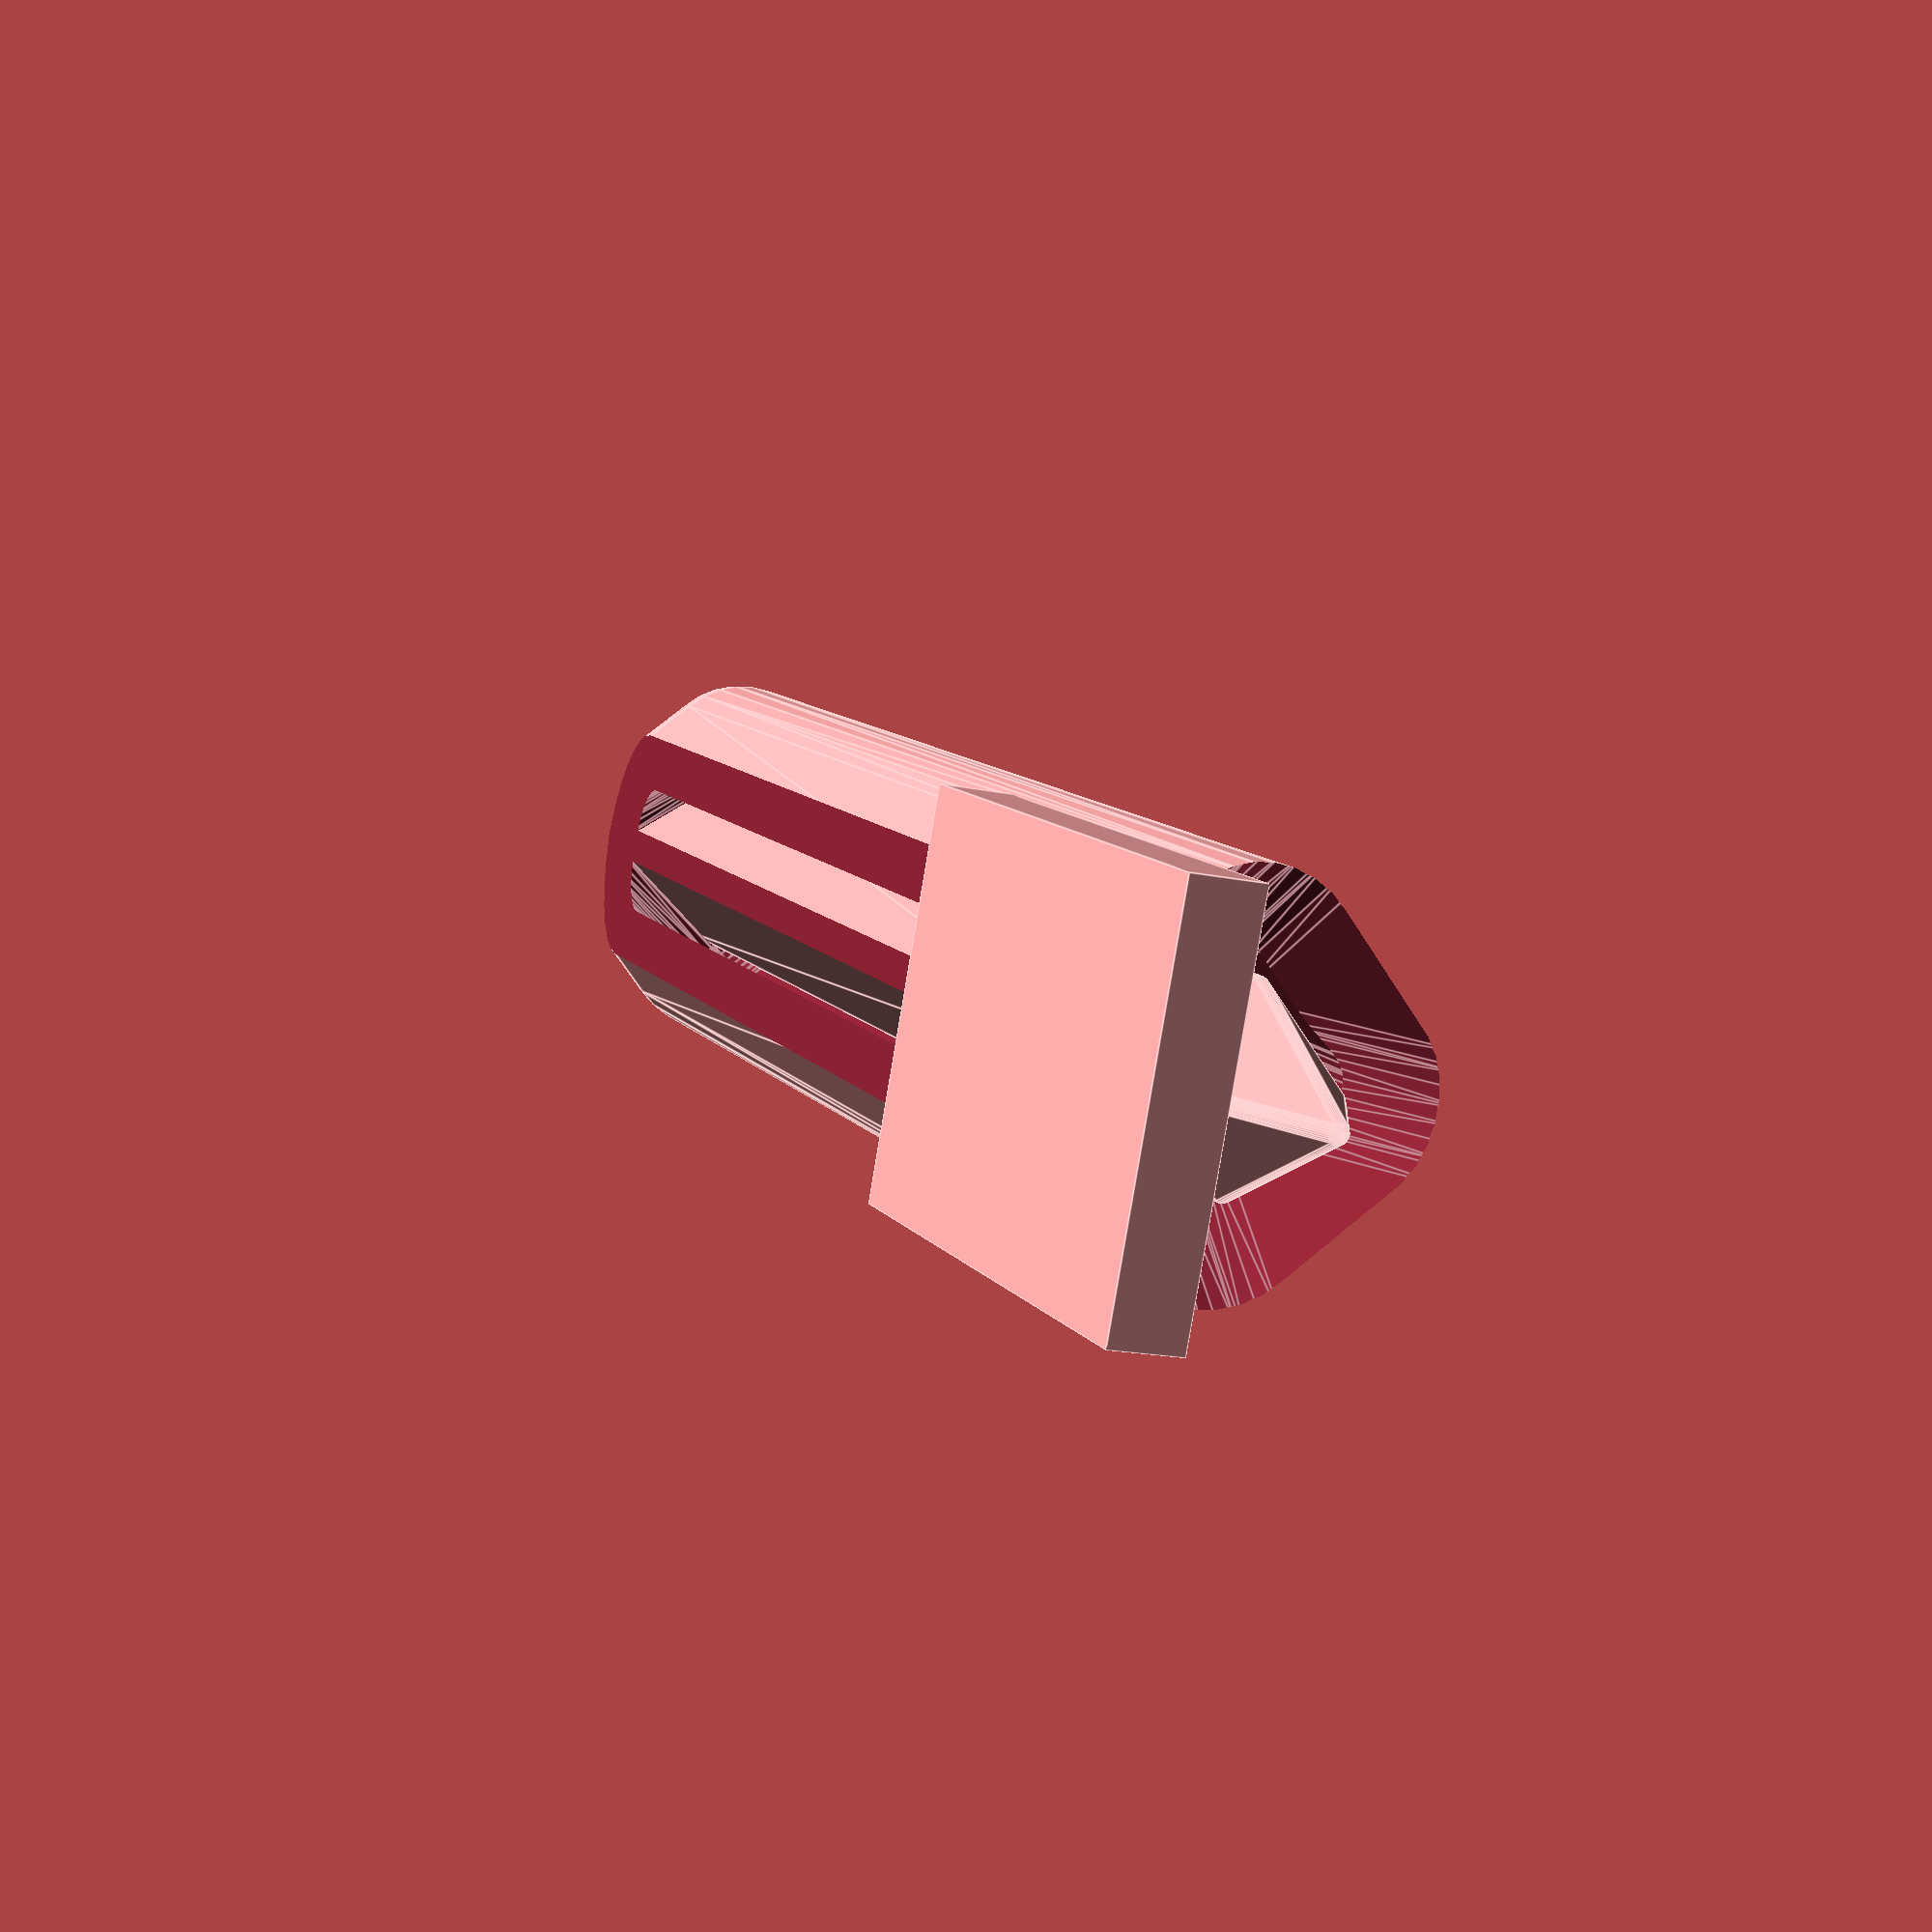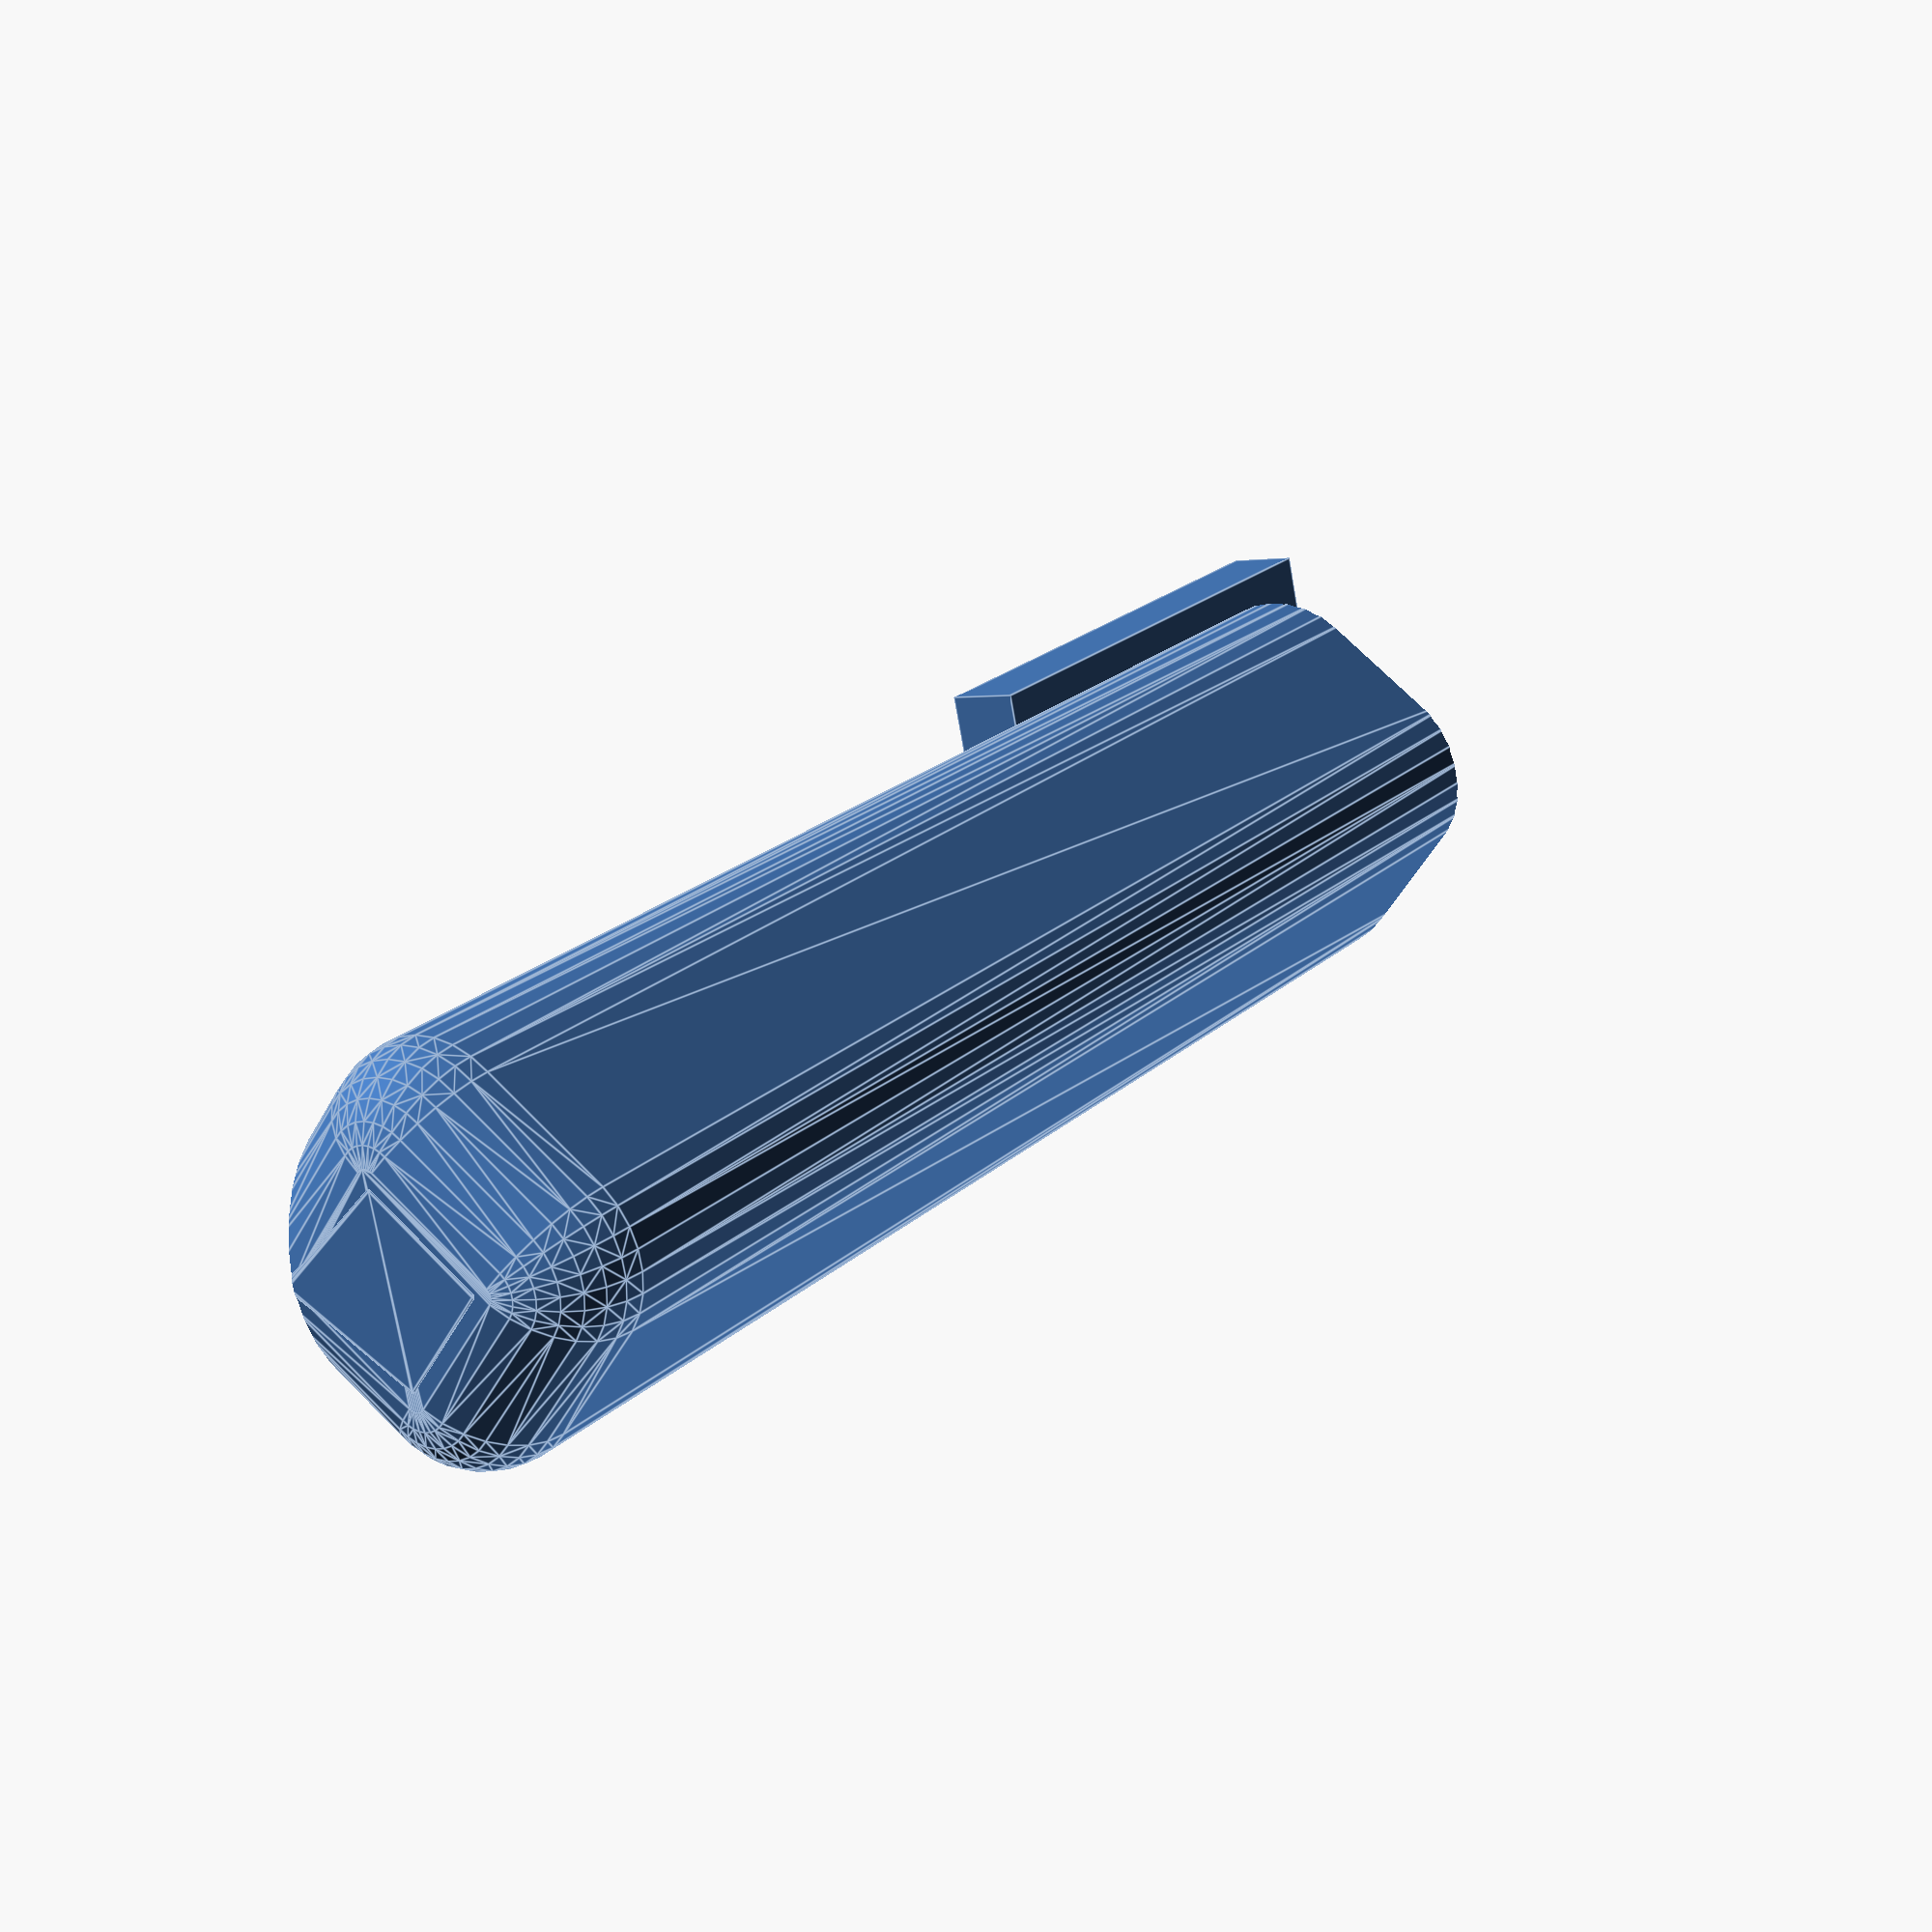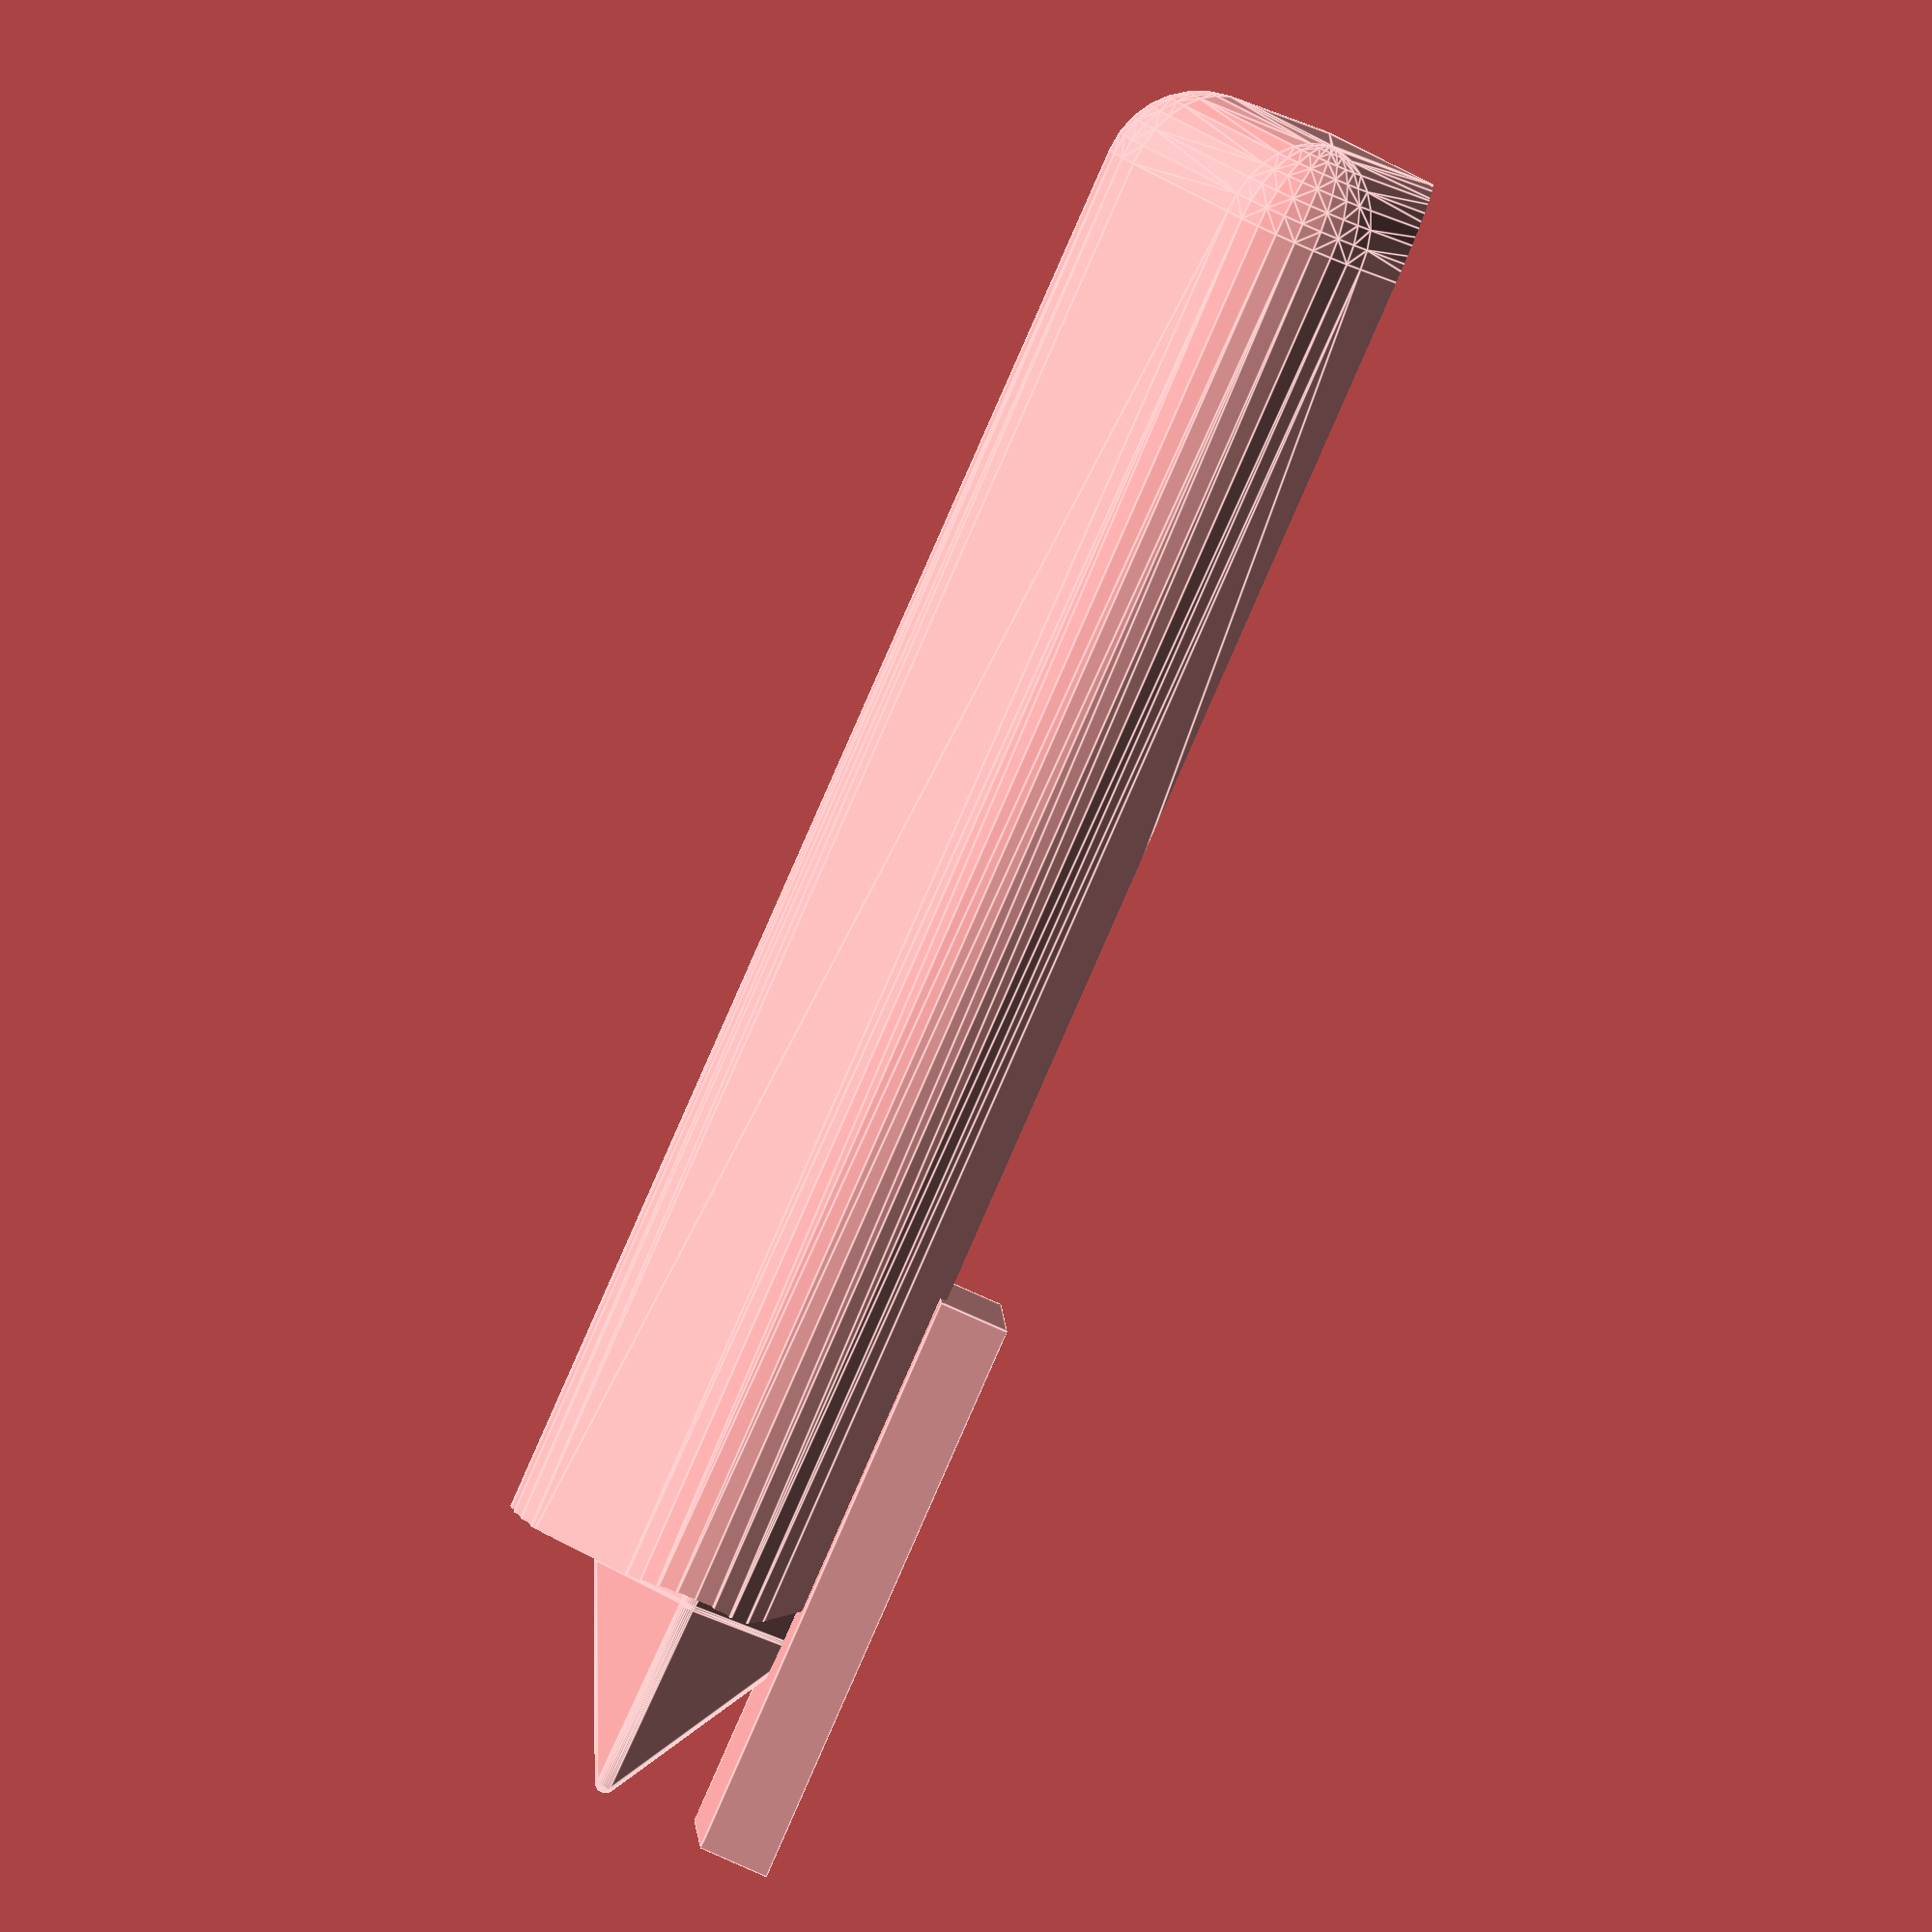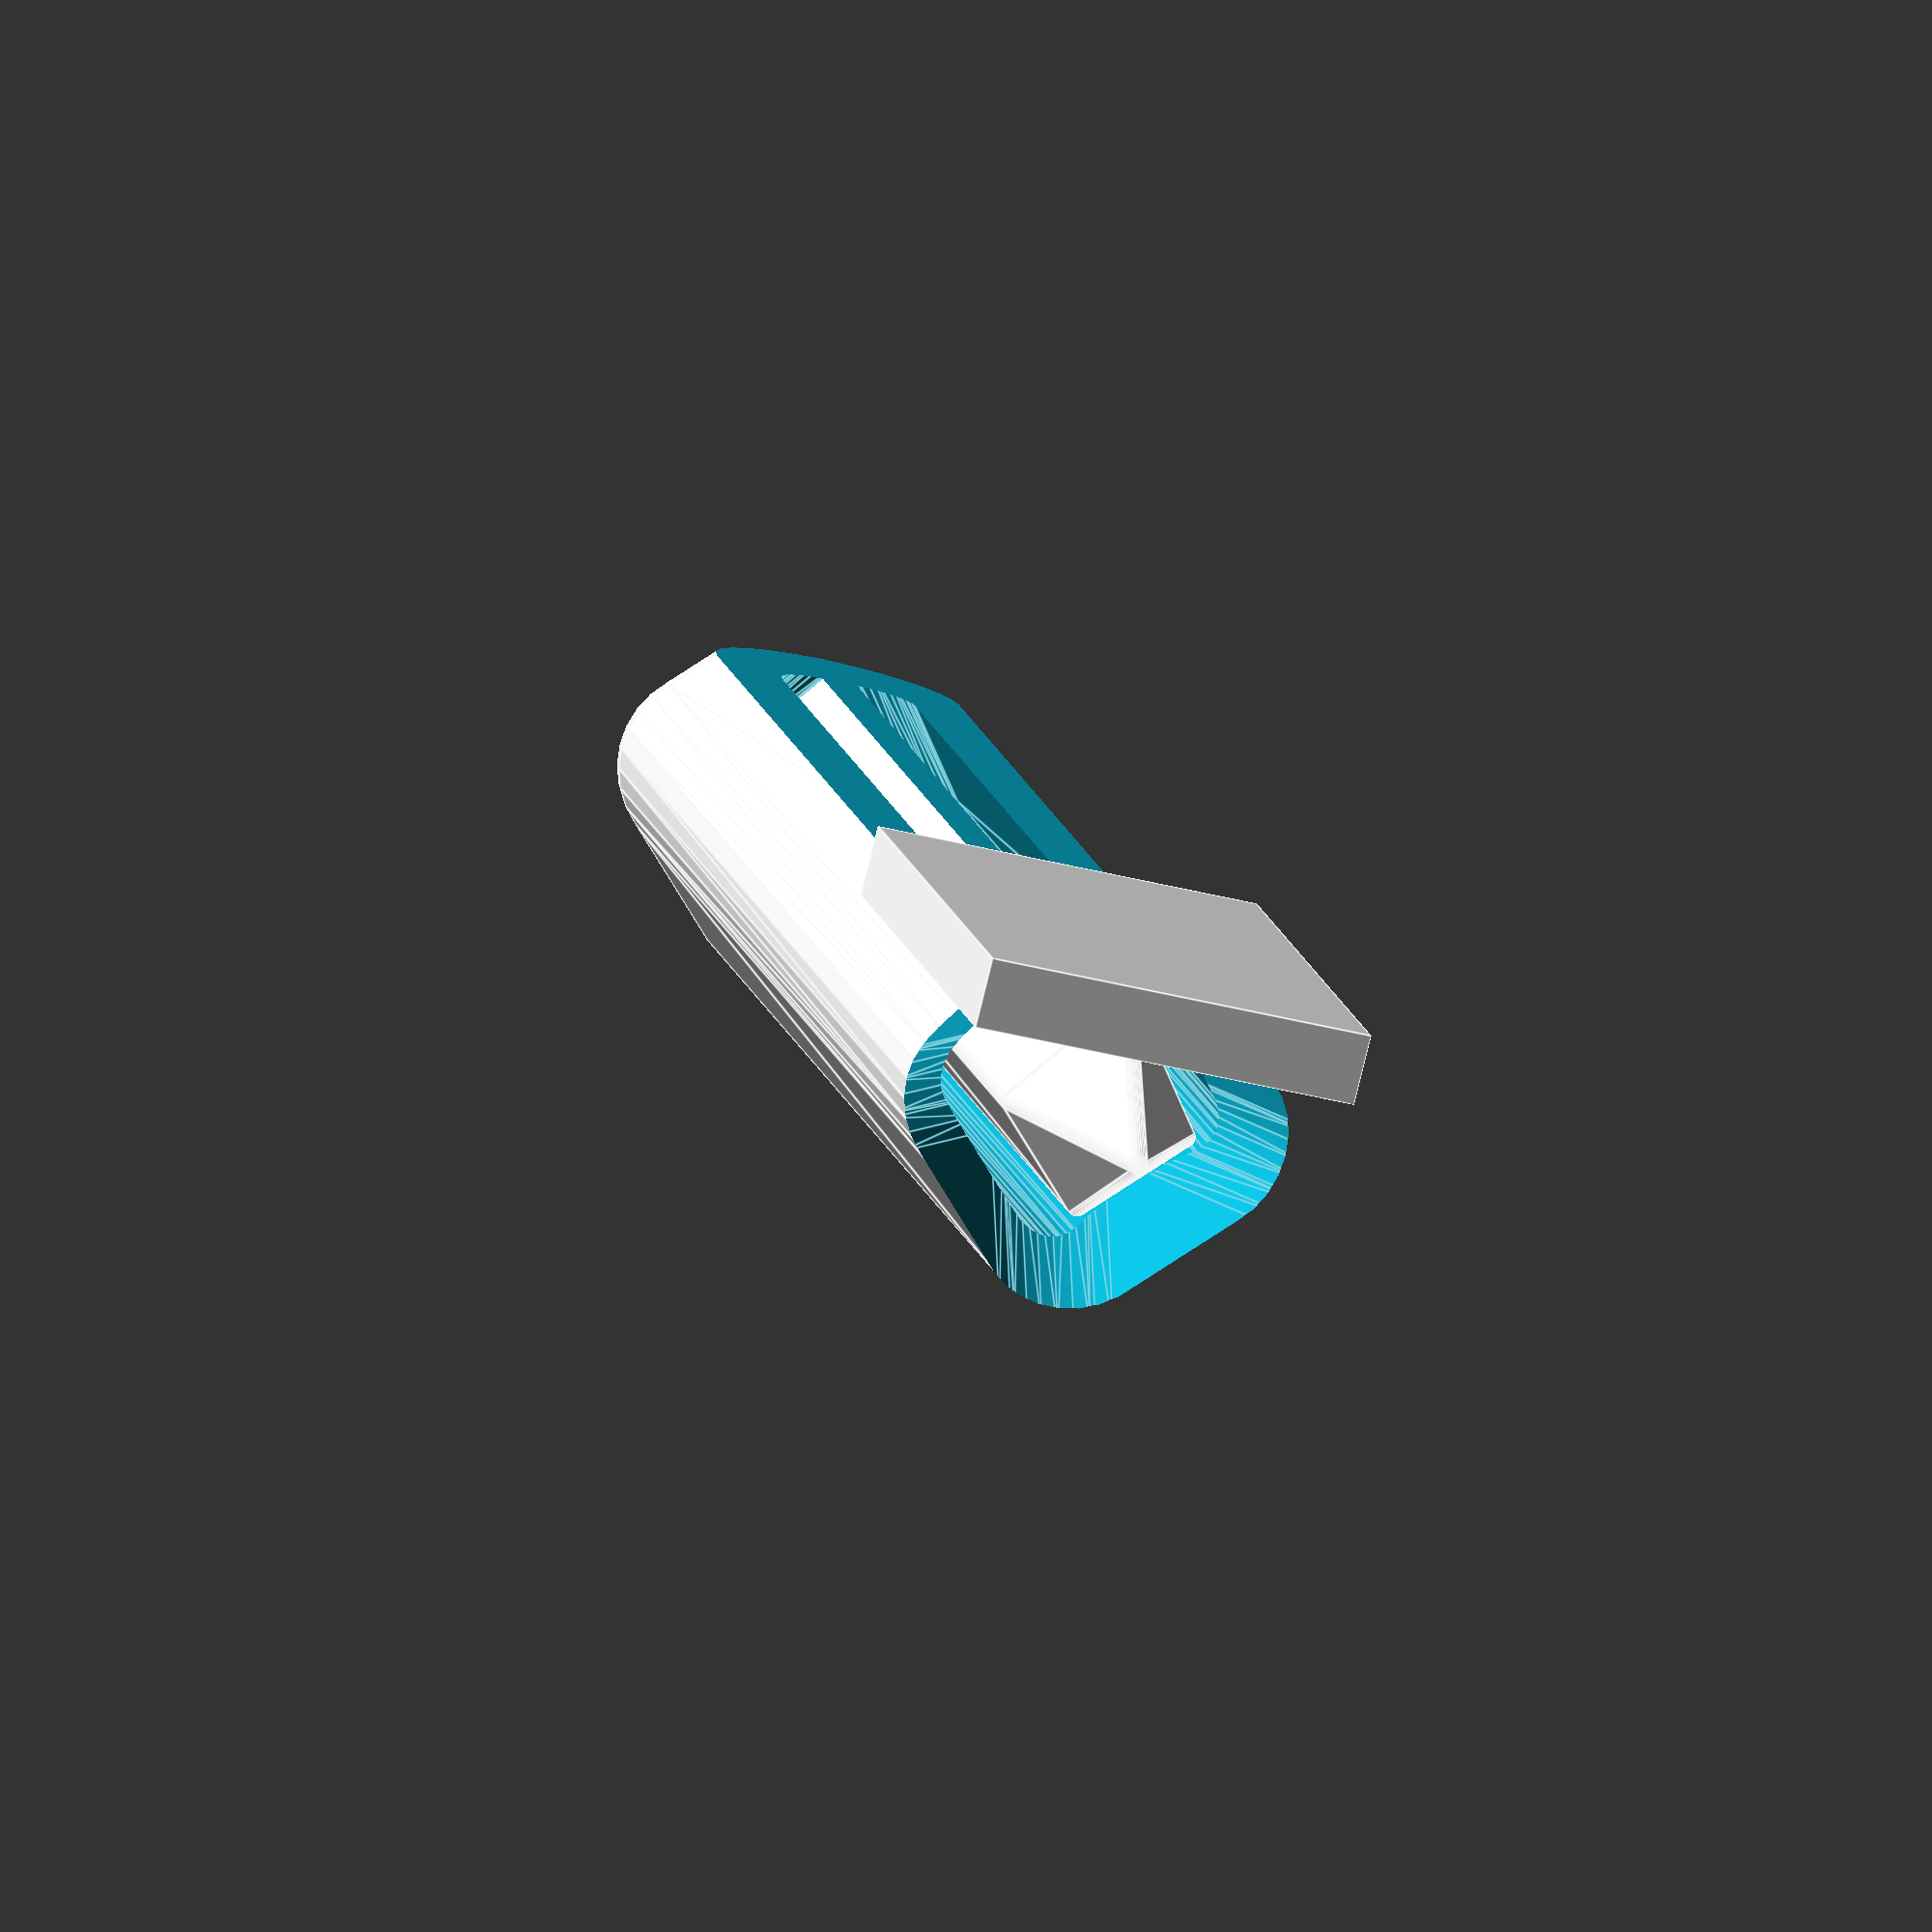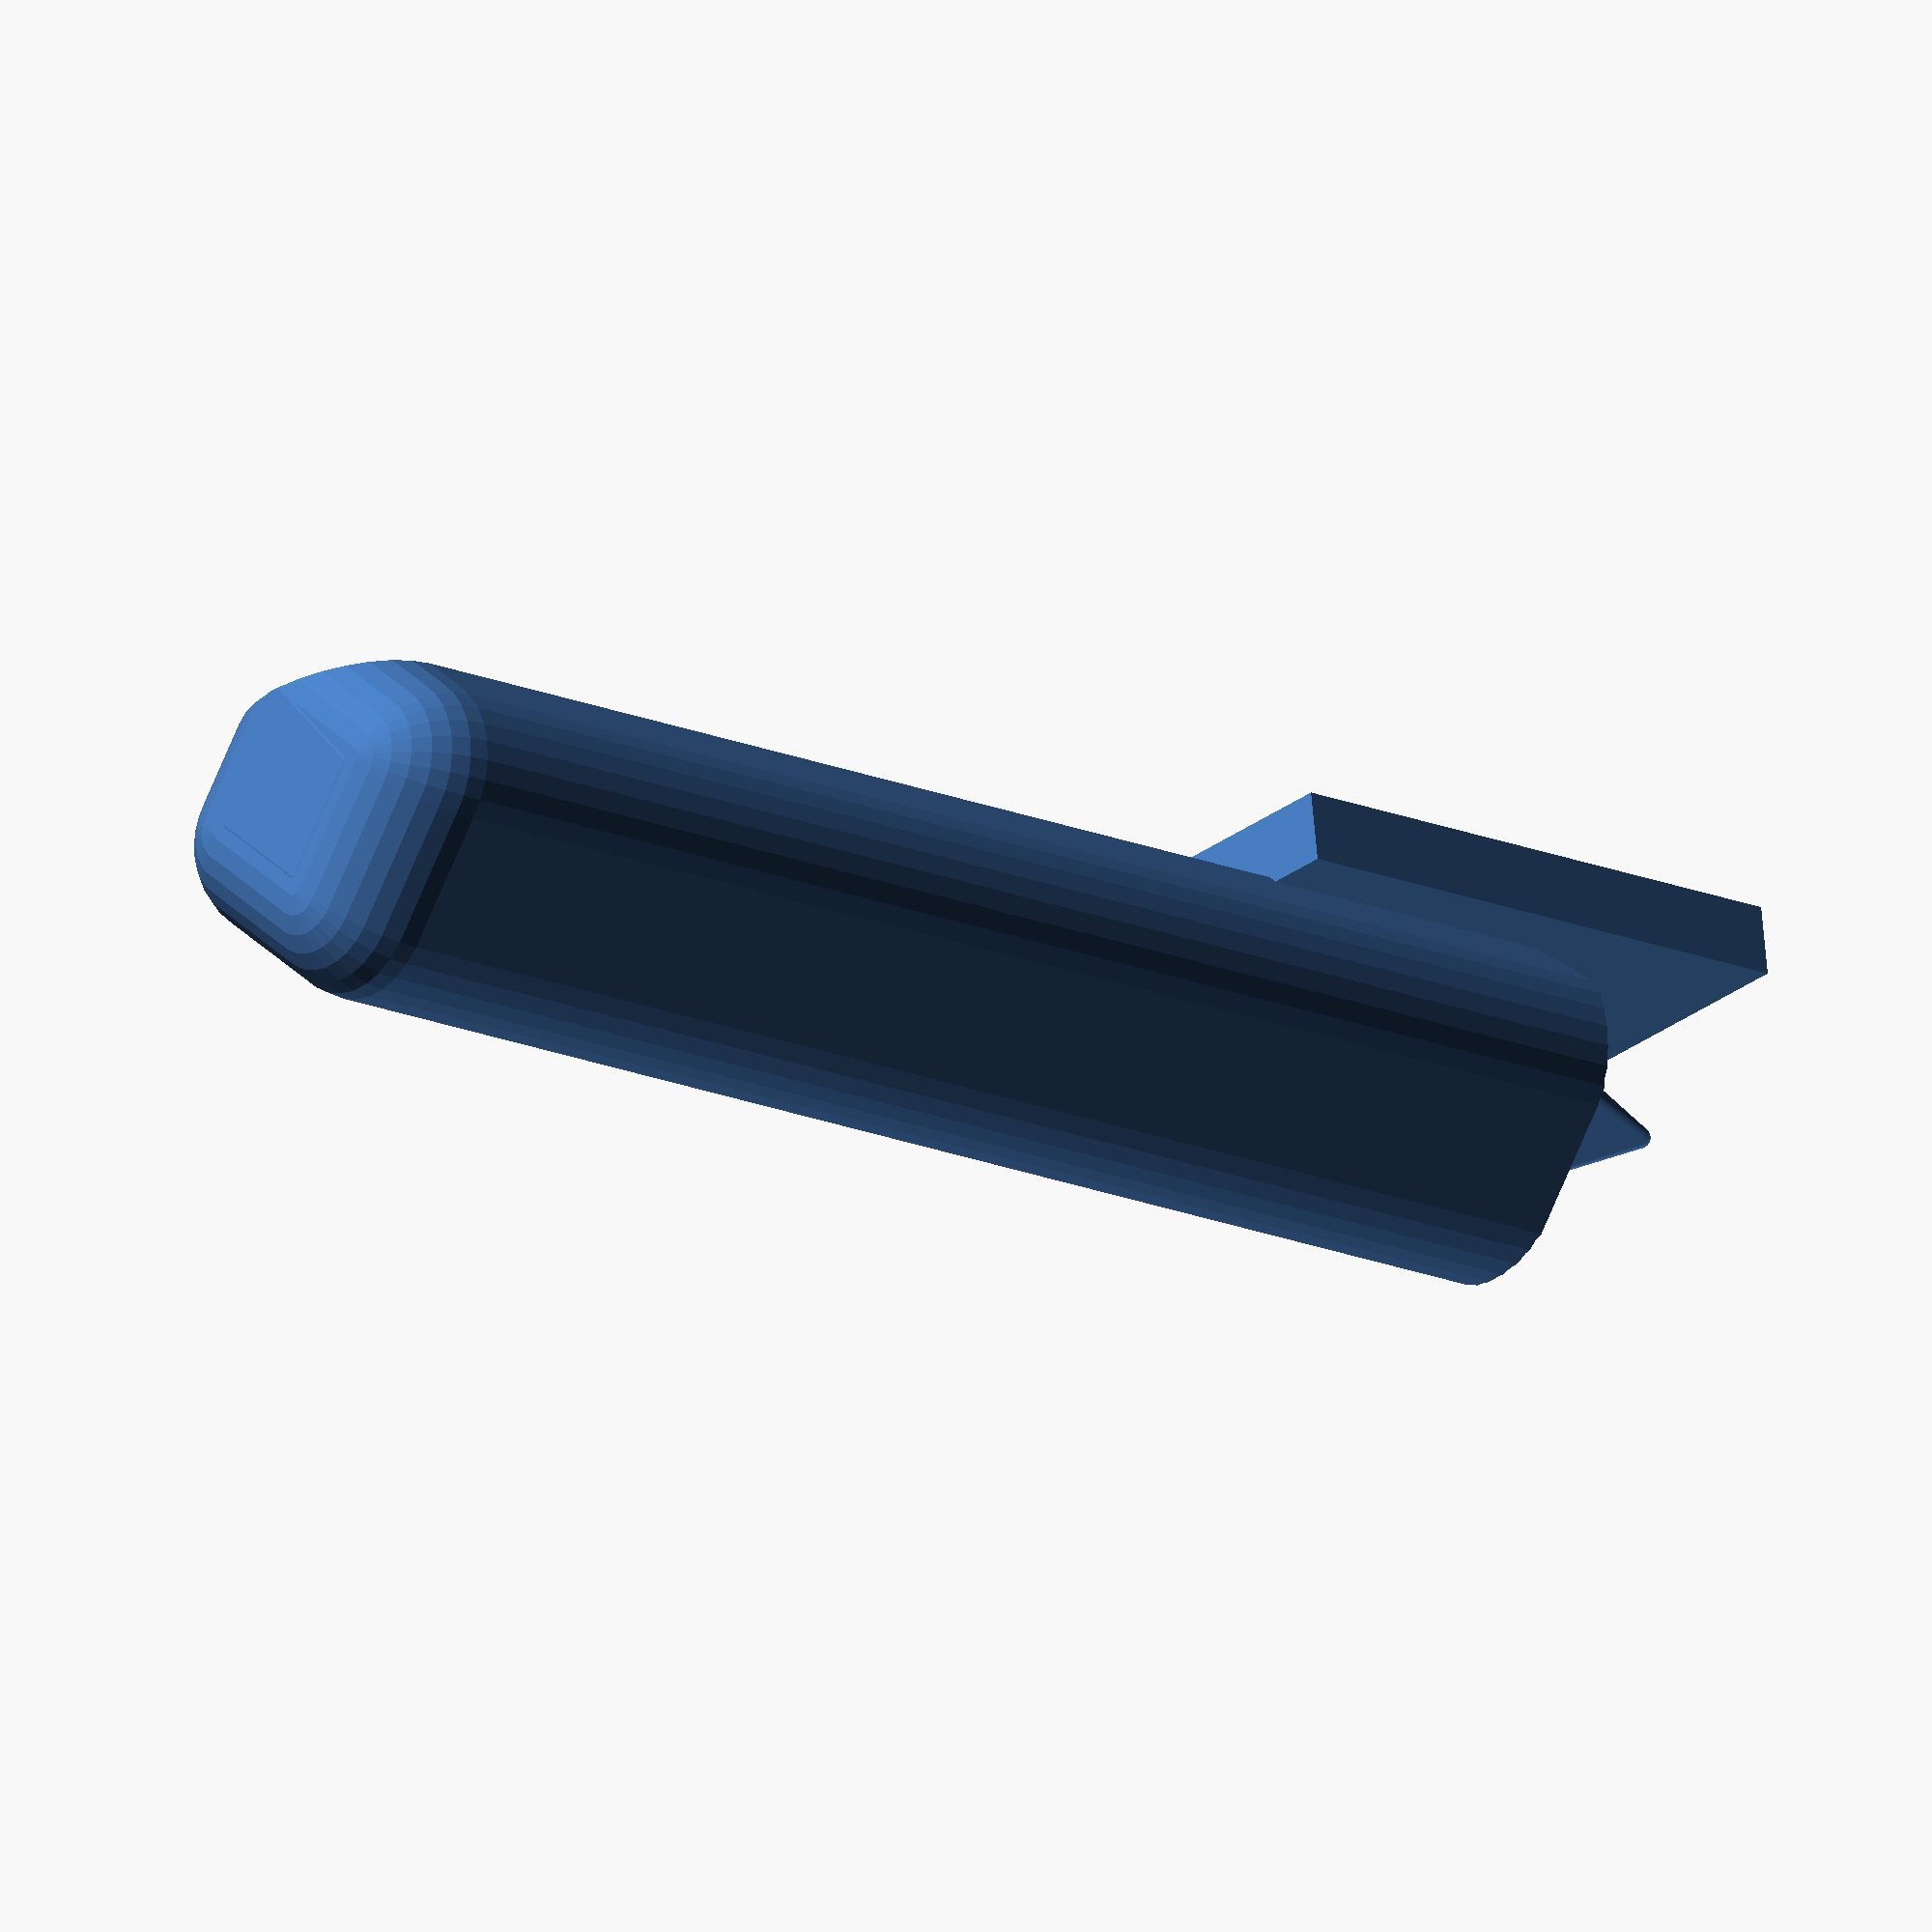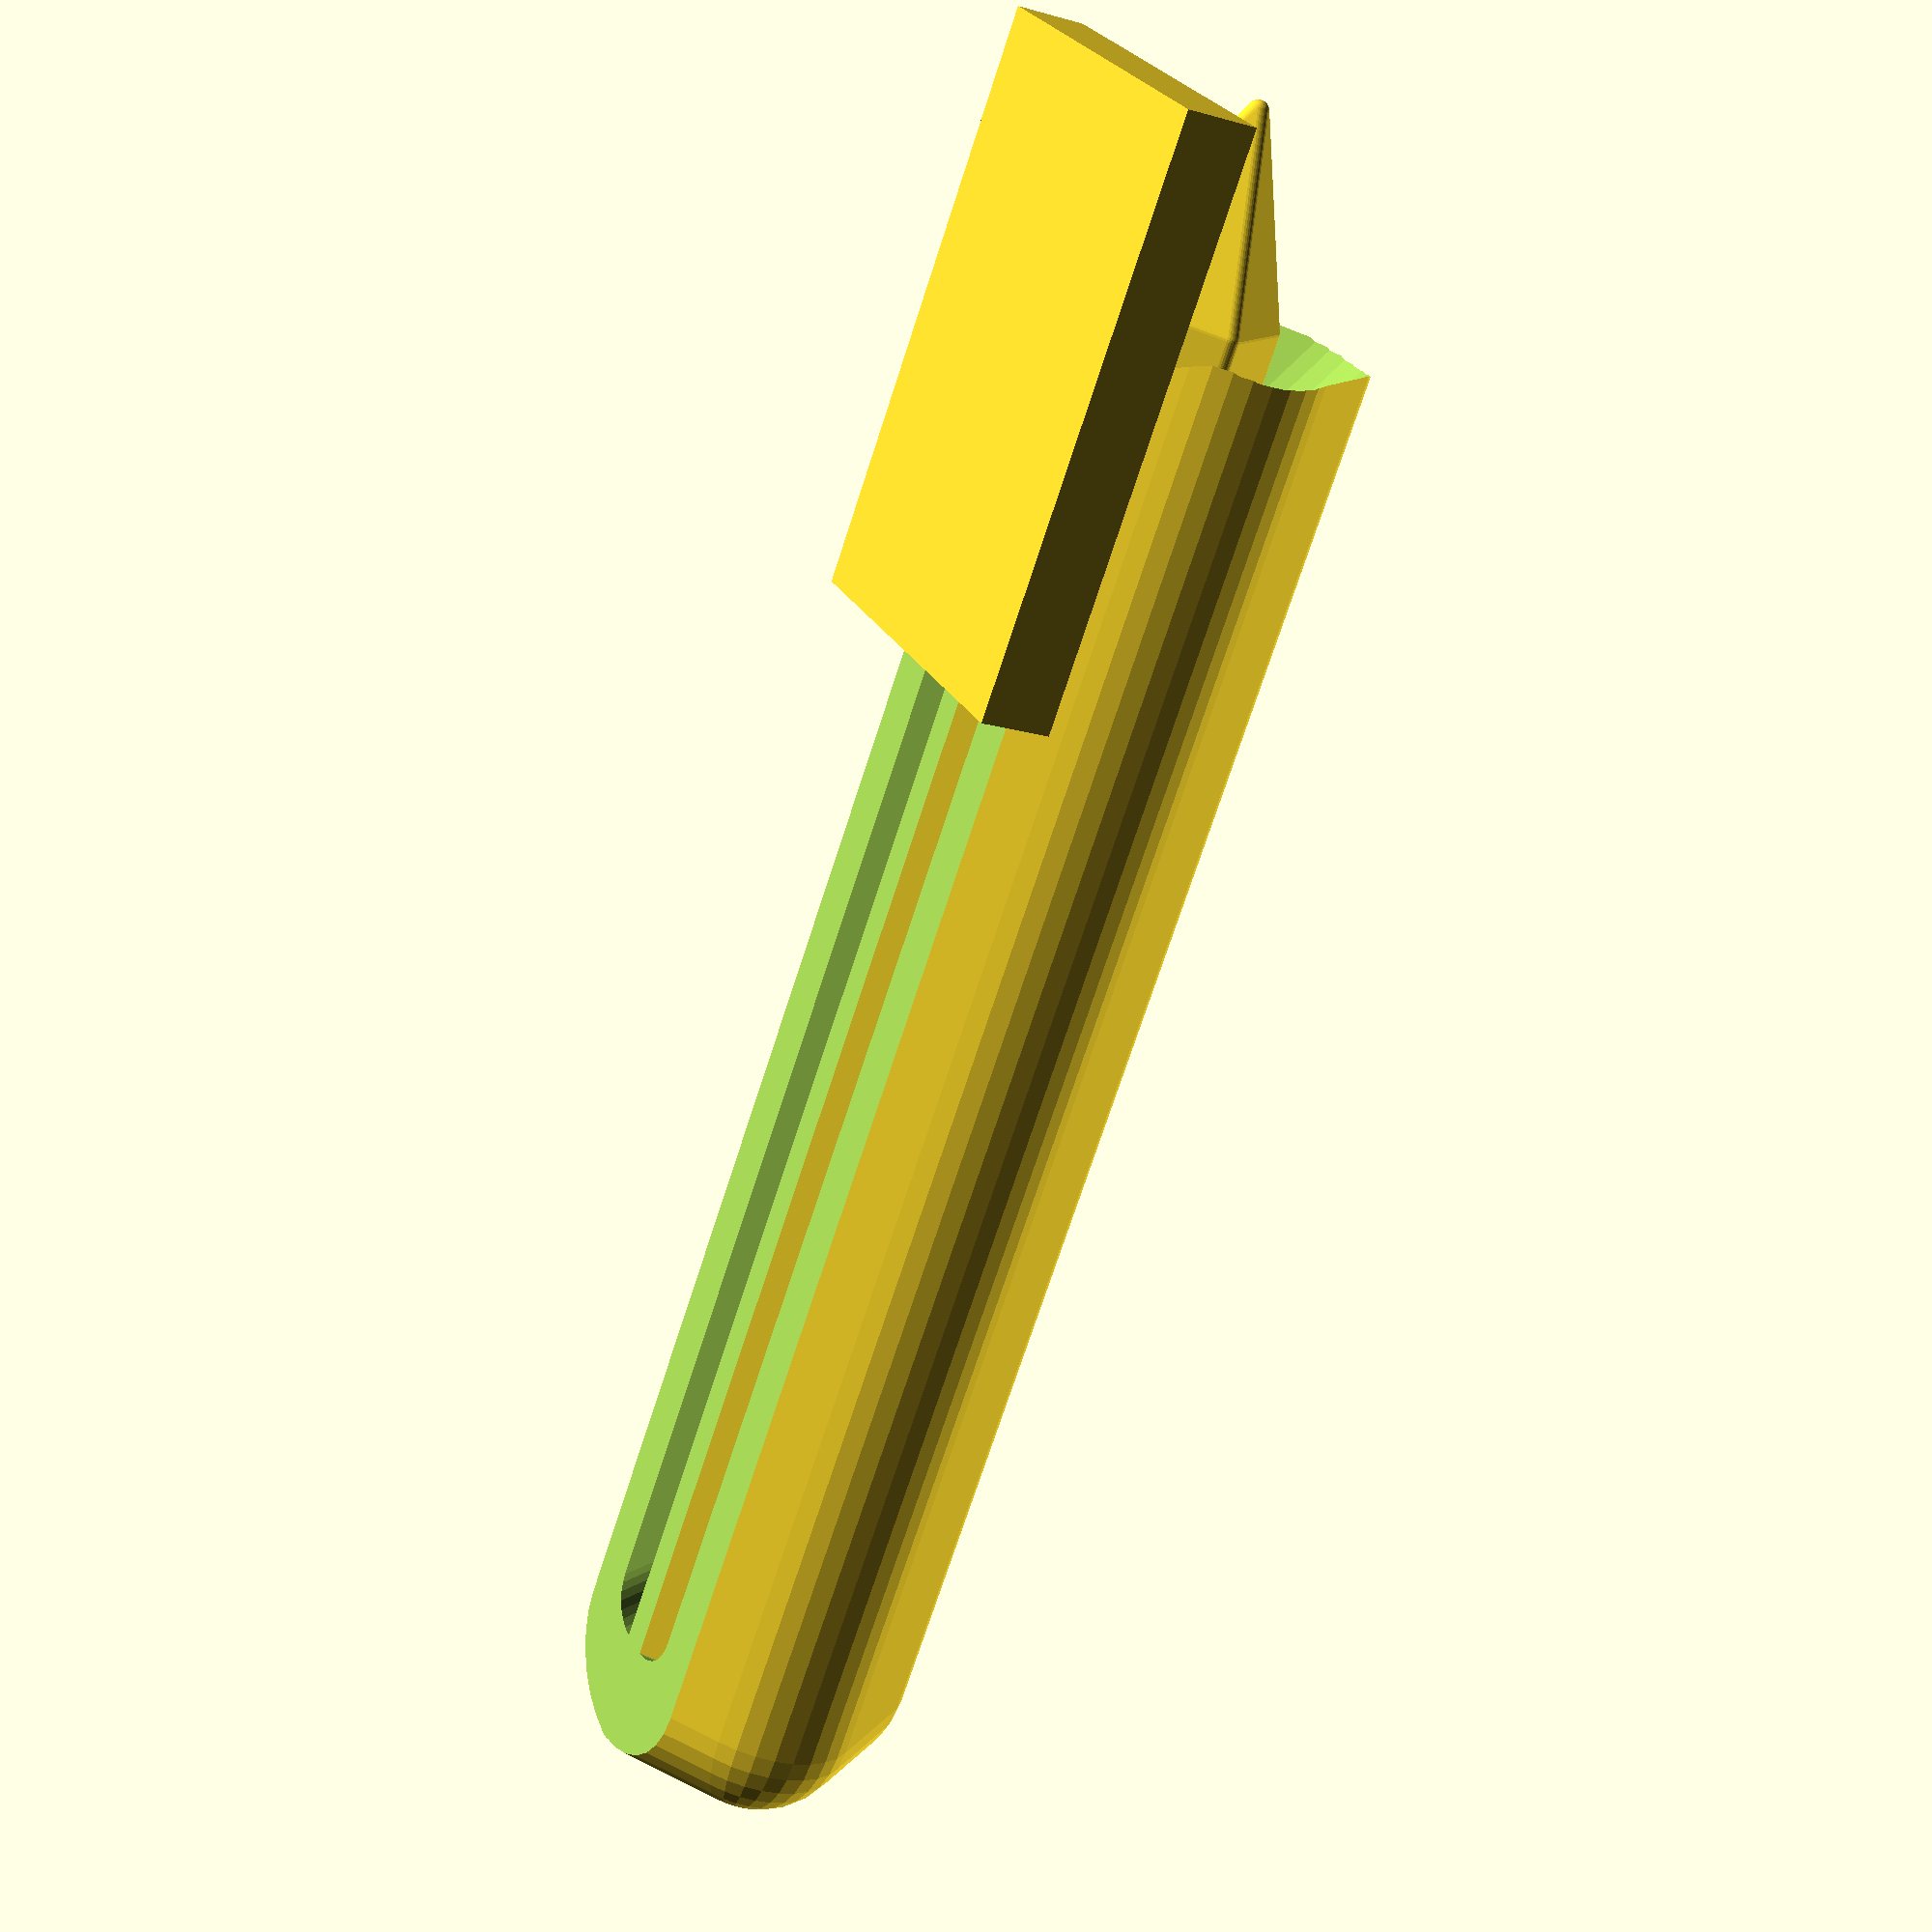
<openscad>
/*

Esto hay que imprimirlo con material de soporte
Está pensado así!

*/

module square_rod(length, width, point, skew = 0) {
    height = length - point;
    union() {
        linear_extrude(height = height)
            polygon(points = [[width, 0], [0, width], [-width, 0], [0, (1 + skew)*(-width)]]);
        translate([0, 0, height])
            linear_extrude(height = point, scale = 0)
                polygon(points = [[width, 0], [0, width], [-width, 0], [0, (1 + skew)*(-width)]]);
    }
}

module rod(length, width, radius, point = 0, skew = 0) {
    w = width/2 - radius;
    
    translate([radius, 0, 0]) 
    rotate([0, 0, 90])
    rotate([90, 0, 0])
    minkowski() {
        sphere(r = radius, $fn = 30);
        square_rod(length - radius*2, w, point, skew);
    }
}

module hollow_rod(length, width, radius, thickness, skew) {
    difference() {
        rod(length + radius, width, radius, skew);
        translate([thickness*2, 0, 0]) 
            rod(length + radius, width - thickness*2, radius - thickness, 0, skew);
        translate([length - radius + 0.1, 0, 0])
            rotate([0, 0, 180])
                rod(6, width + 2, radius, 6, skew + 0.5);
    }
}

module clip(length, width, radius, thickness, space, skew = 0) {
   outer_width = width;
   inner_width = width - space*2 - thickness*2;
   inner_radius = radius - thickness - space;
   zcut = (width/2 + skew - thickness - space - inner_radius);
   support_size = 0.2;
   
   // Este cubo es para forzar el material de soporte justo debajo
   // de la parte que se despega normalmente (los laterales del tubo exterior)
   module support() {
      translate([length - width/2, -width/2, - zcut - 2 + support_size])
         rotate([0, 0, 0]) 
             translate([-width, 0, 0]) cube([width*1.5, width, 2]);
   }

   union() {
      difference() {
         union() {
            hollow_rod(length - 4, outer_width, radius, thickness, skew);
            rod(length, inner_width, radius - space*2, inner_width, skew);
         }
         translate([-1, -width, - width - zcut])
            cube([length + width*2, width*2, width]);
      }
      support();
   }
}

clip(
    length = 50,
    width = 11.0,
    radius = 2.7,
    thickness = 1.5,
    space = 1.2,
    skew = 0.3
);

</openscad>
<views>
elev=198.2 azim=334.1 roll=292.5 proj=p view=edges
elev=359.7 azim=342.3 roll=304.8 proj=p view=edges
elev=84.0 azim=177.8 roll=66.2 proj=o view=edges
elev=259.7 azim=281.4 roll=13.8 proj=o view=edges
elev=293.1 azim=40.8 roll=354.7 proj=o view=wireframe
elev=18.0 azim=230.4 roll=241.0 proj=p view=wireframe
</views>
